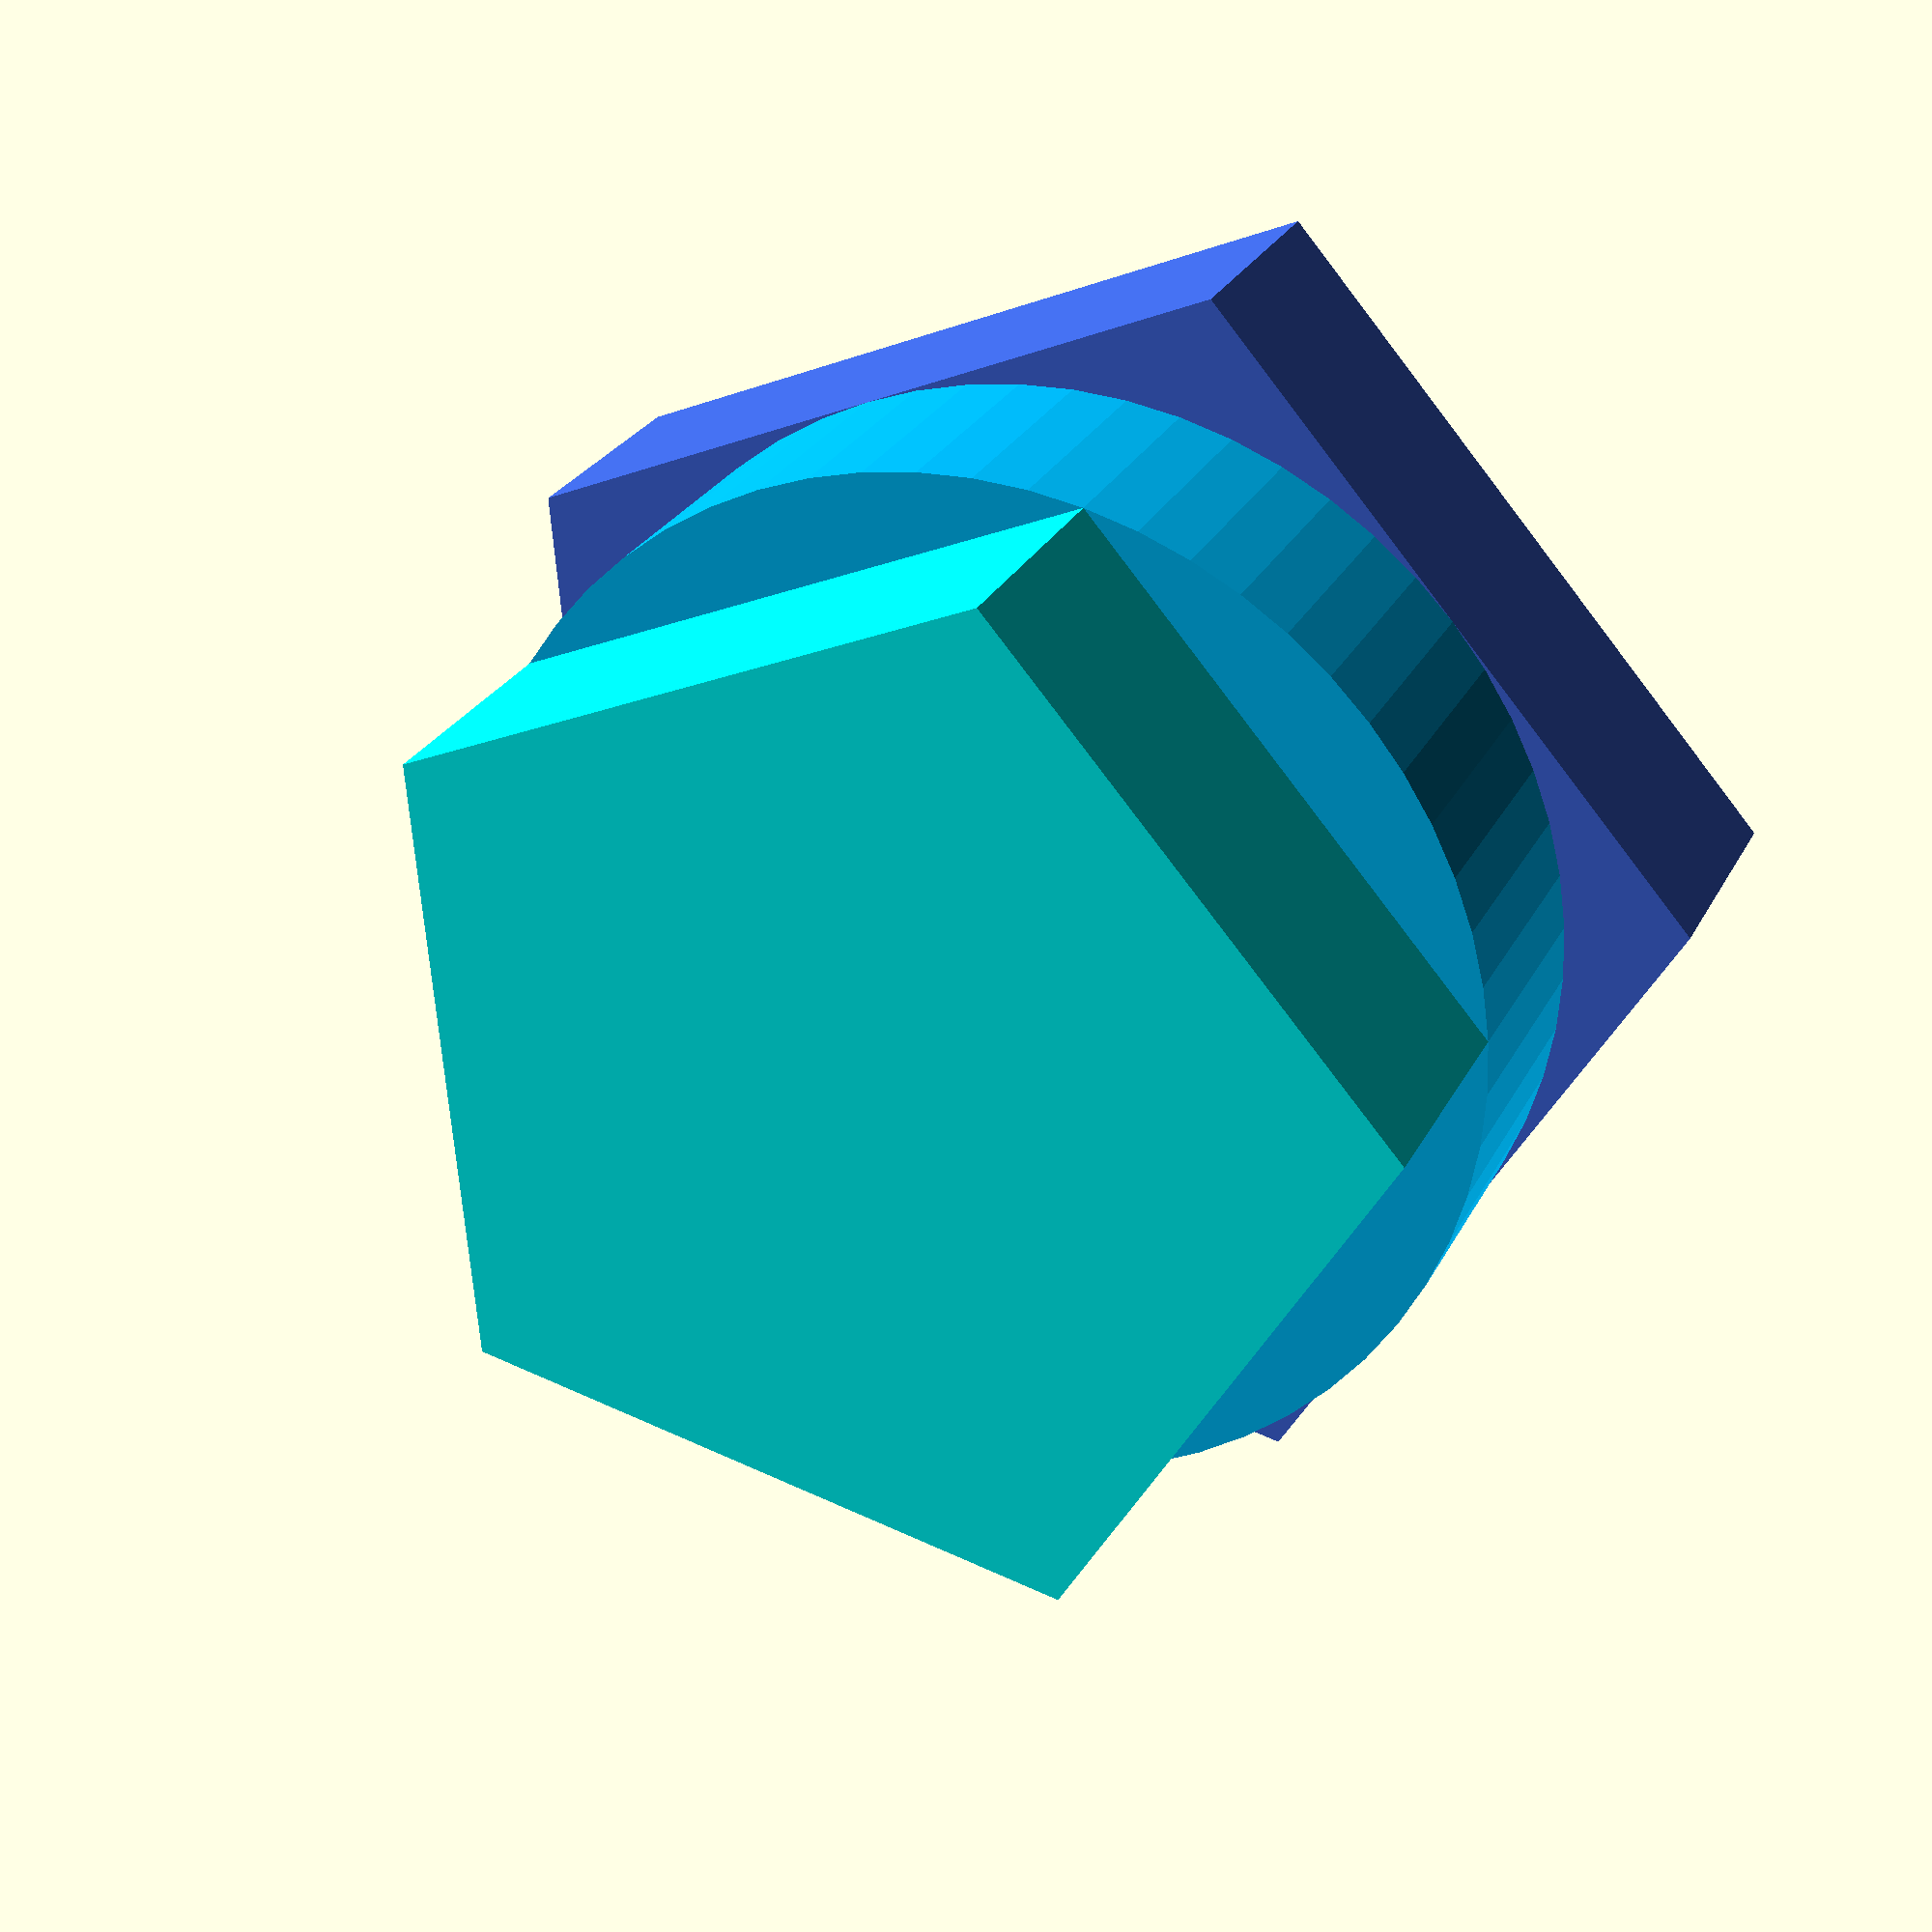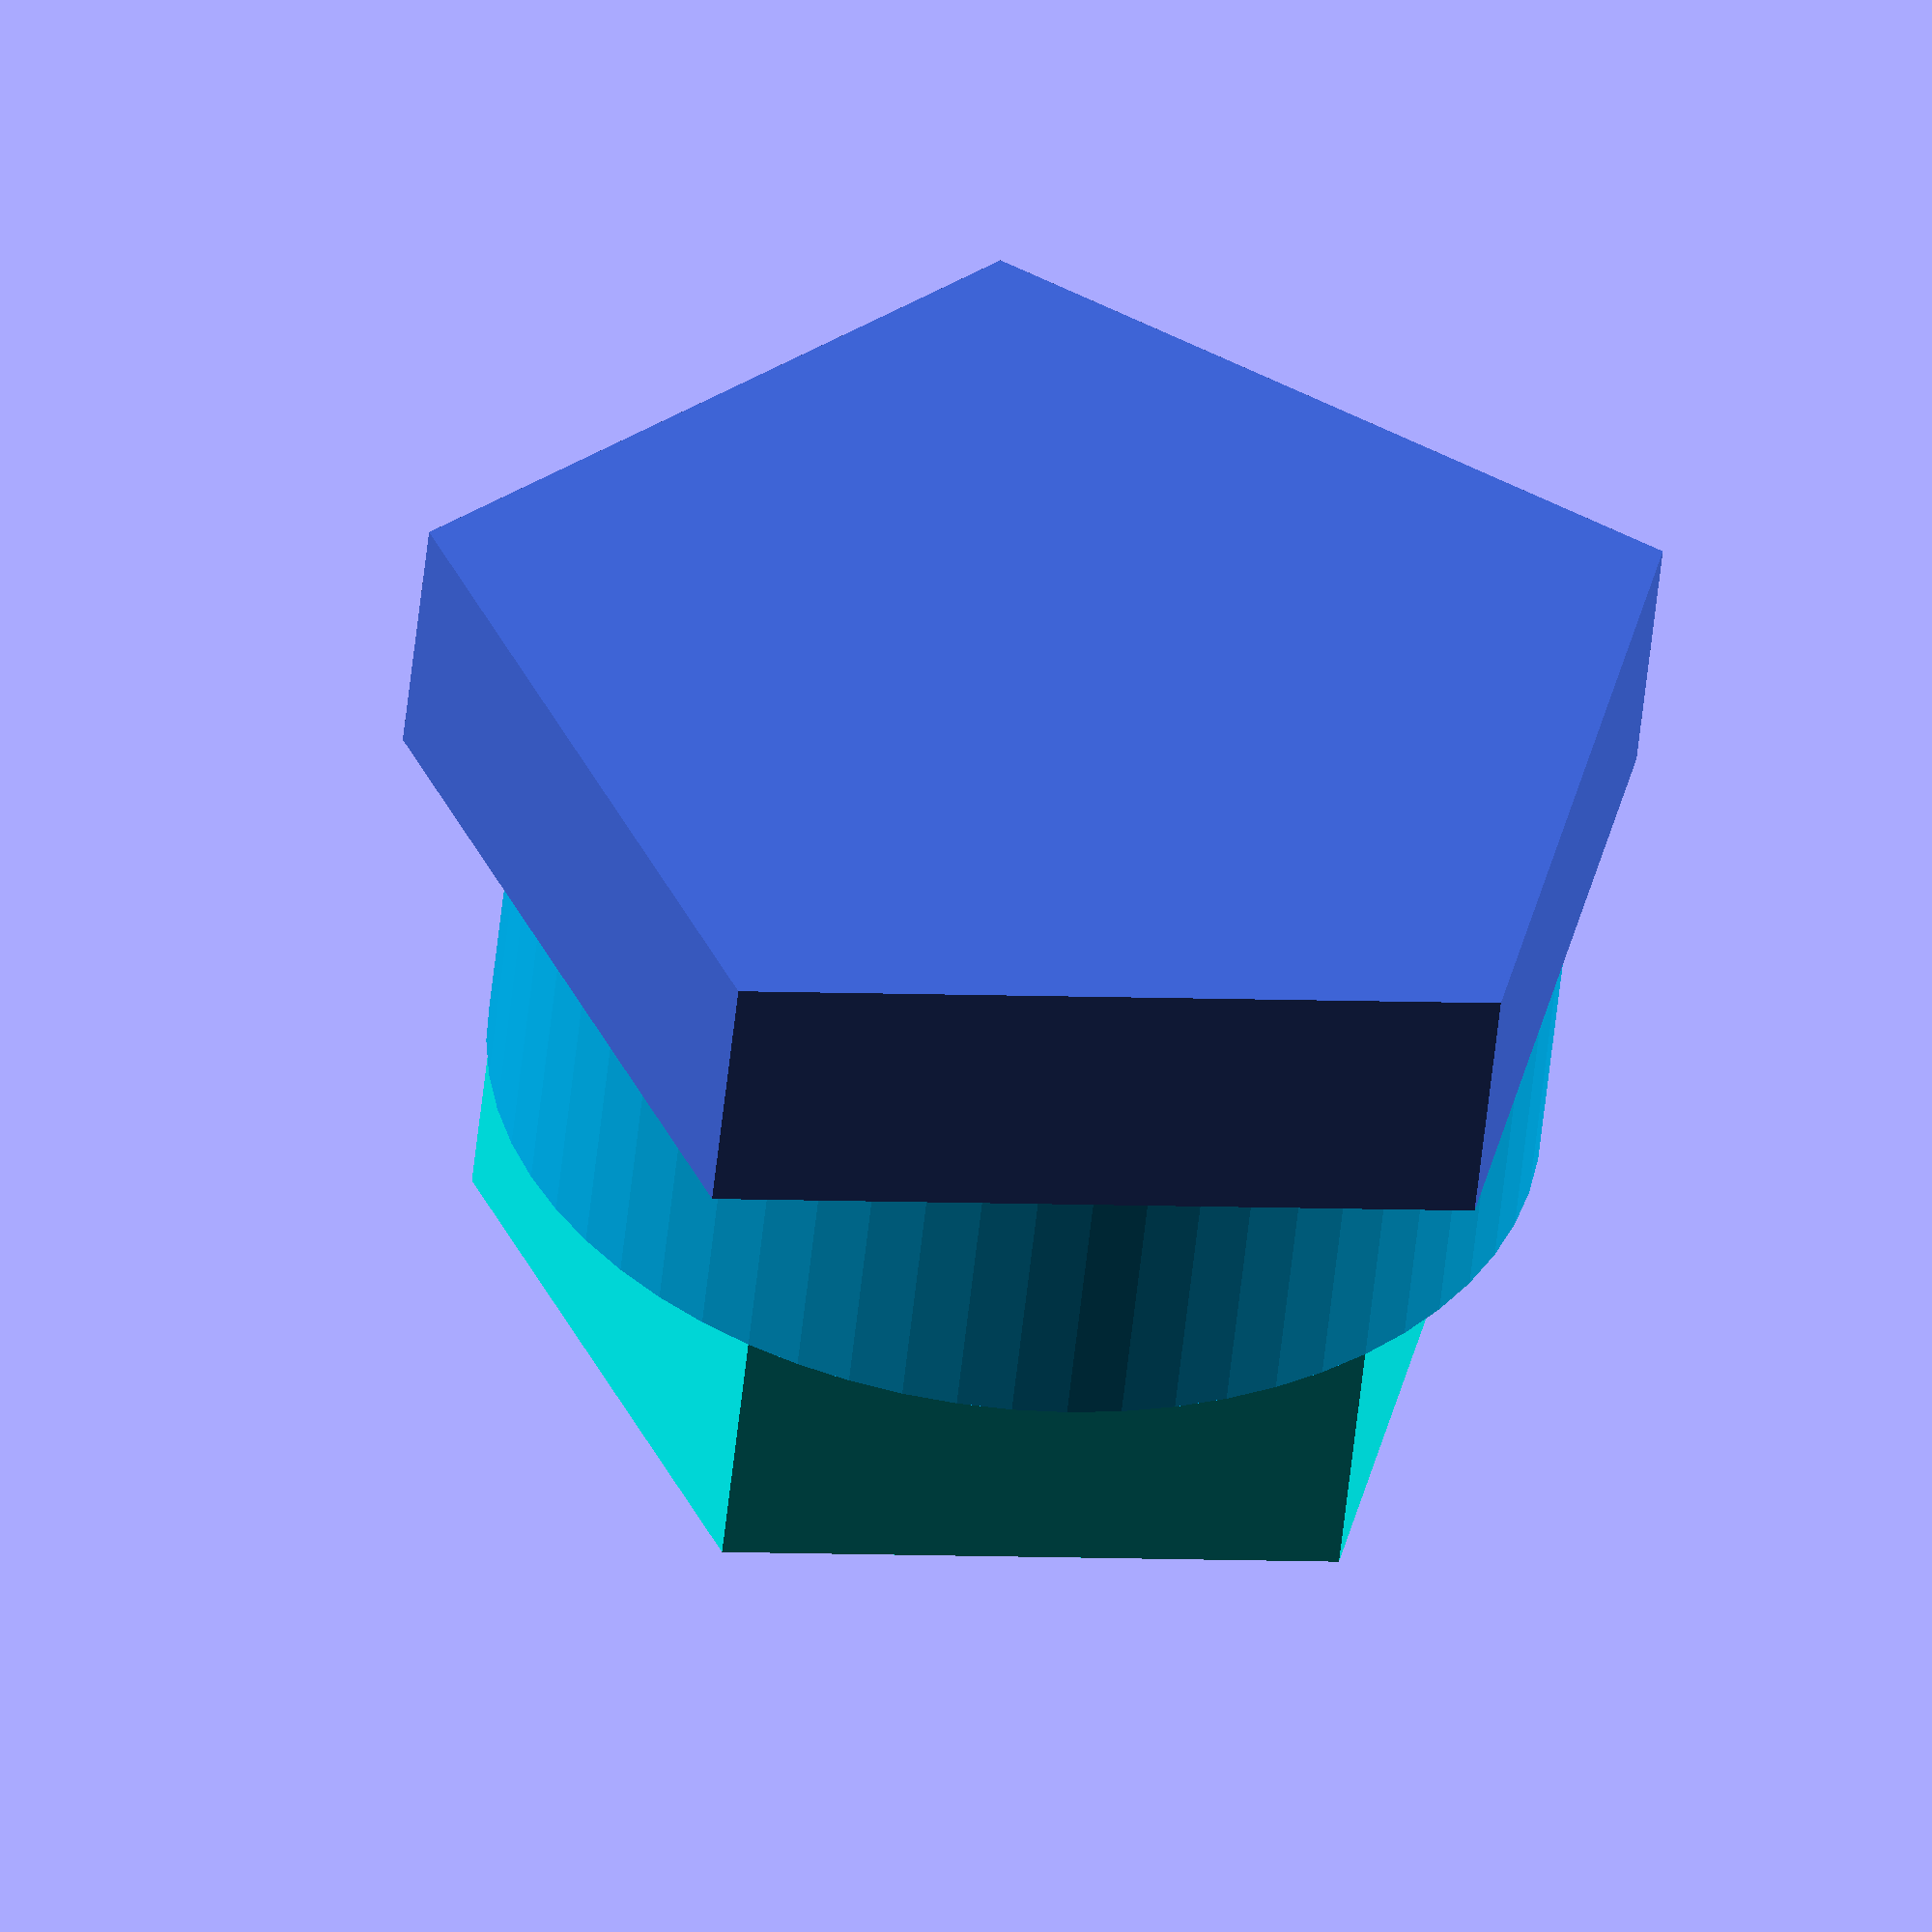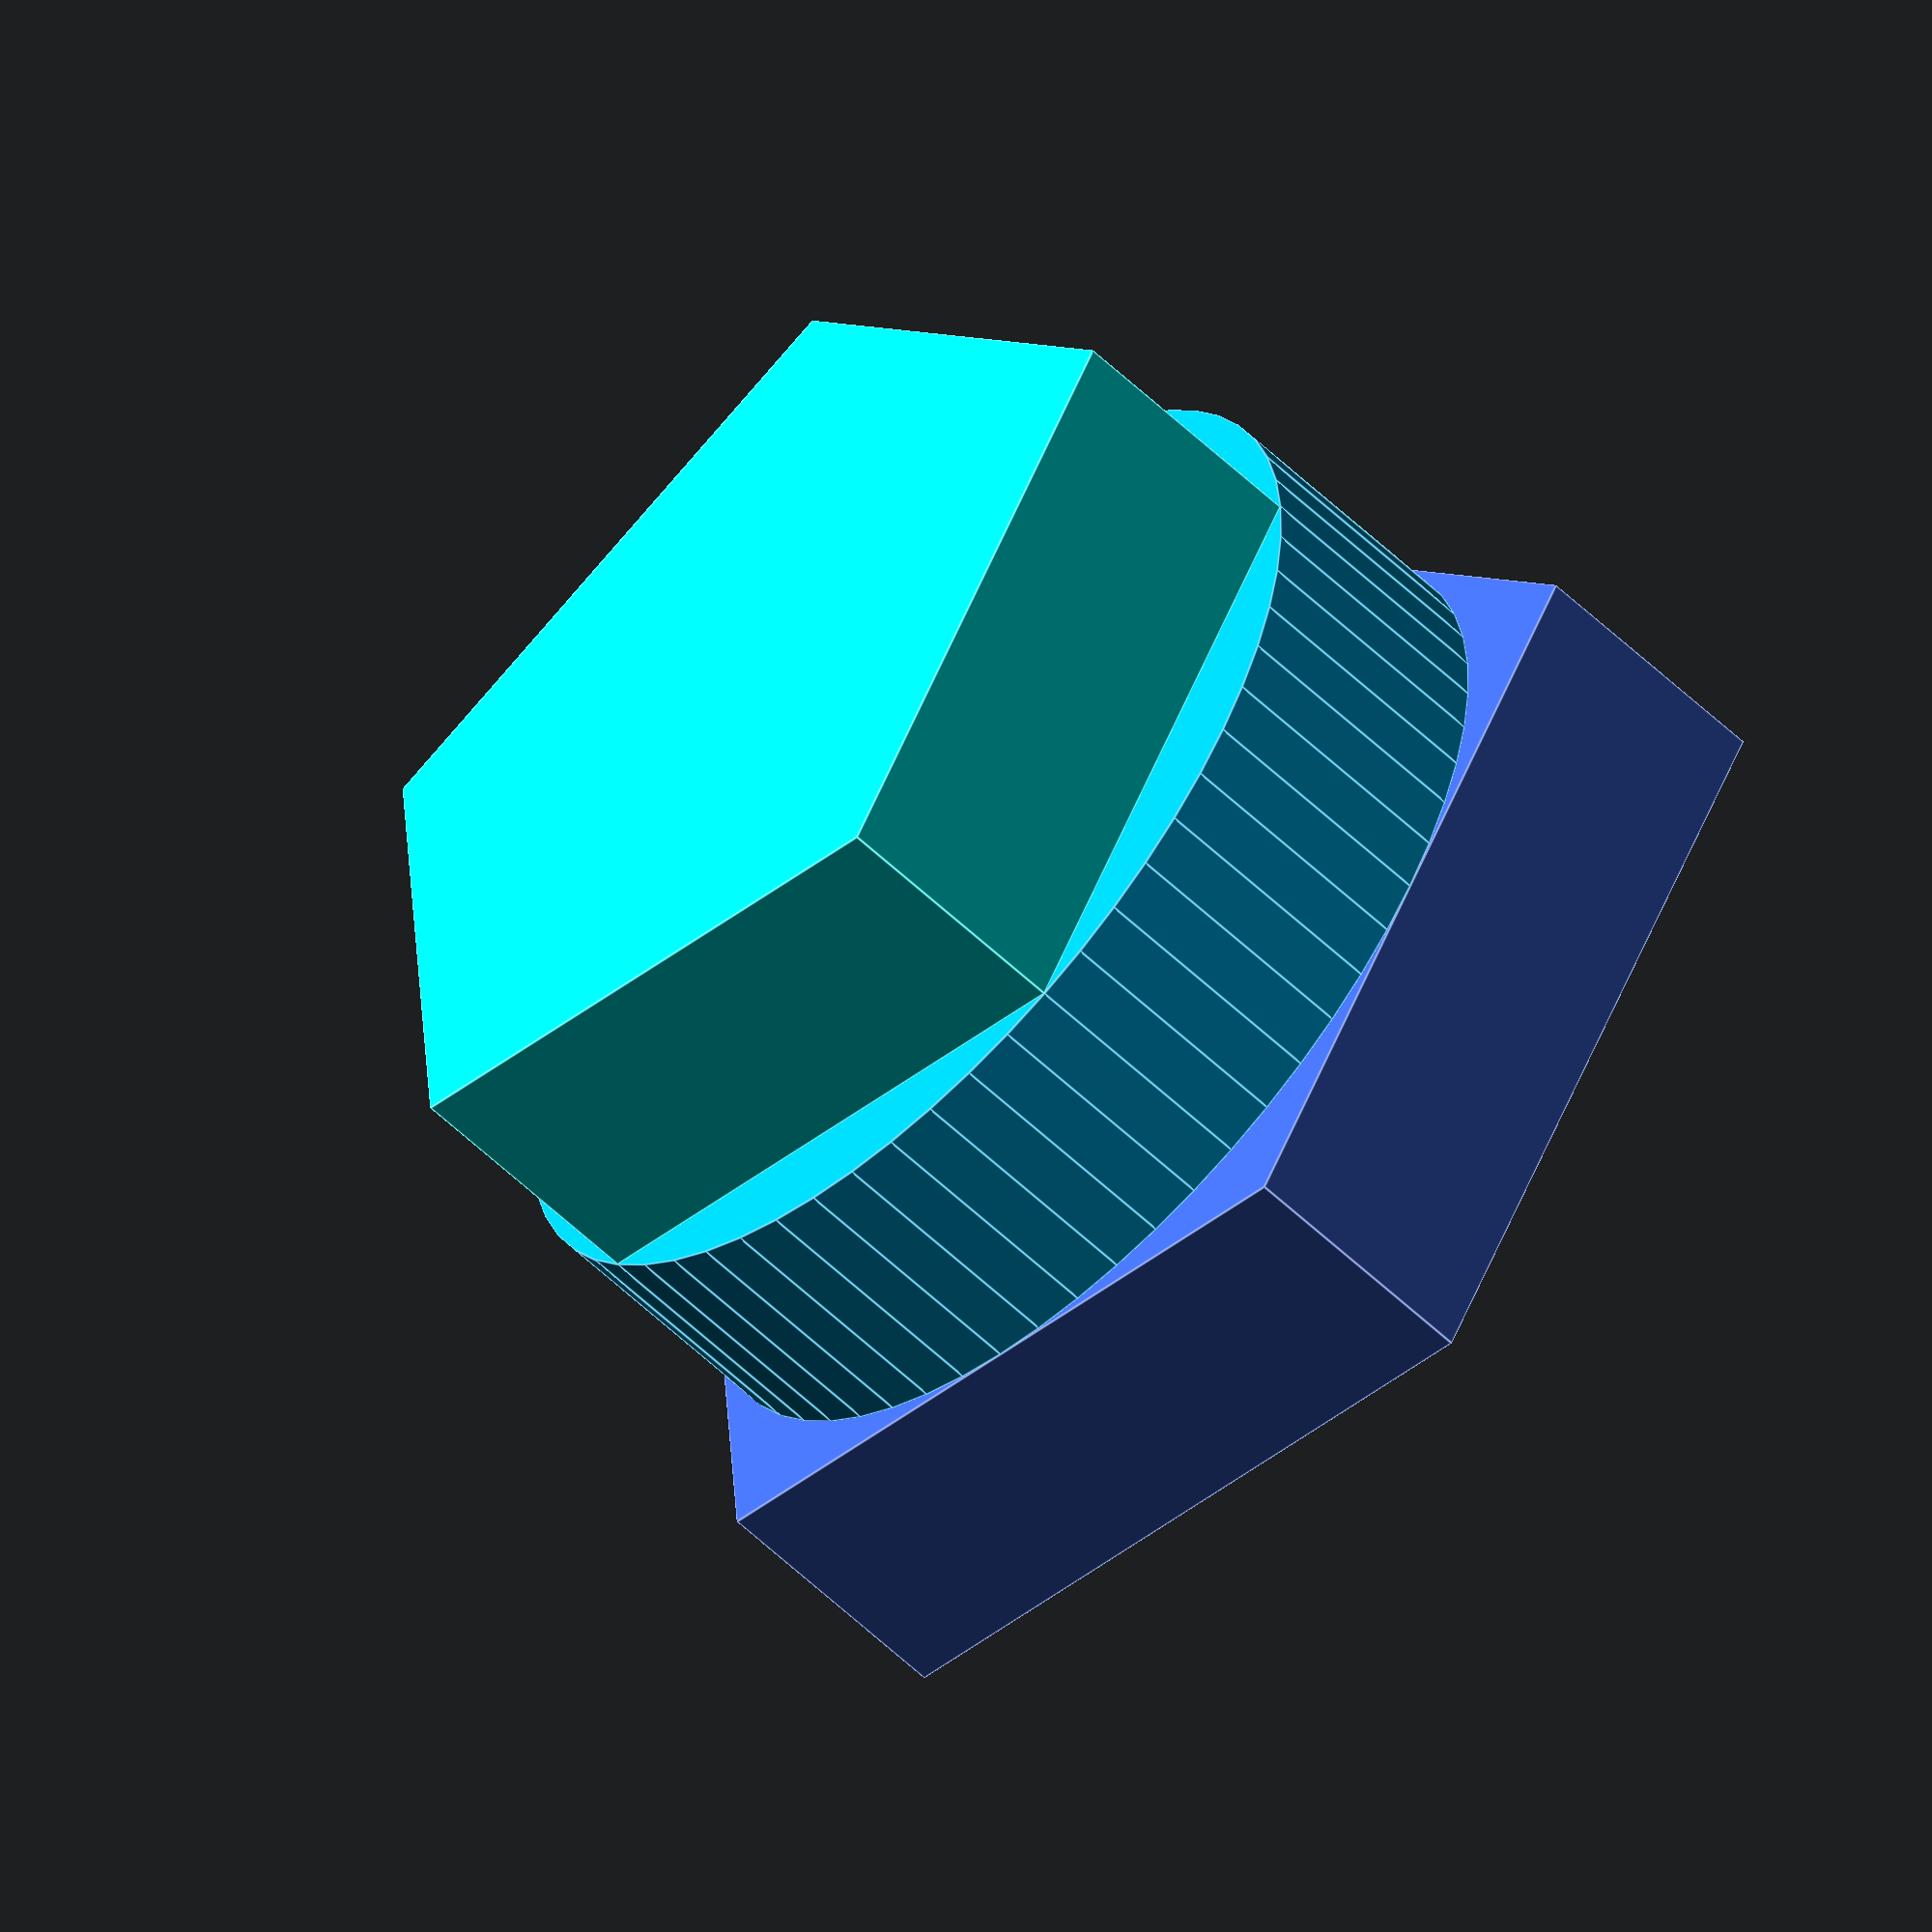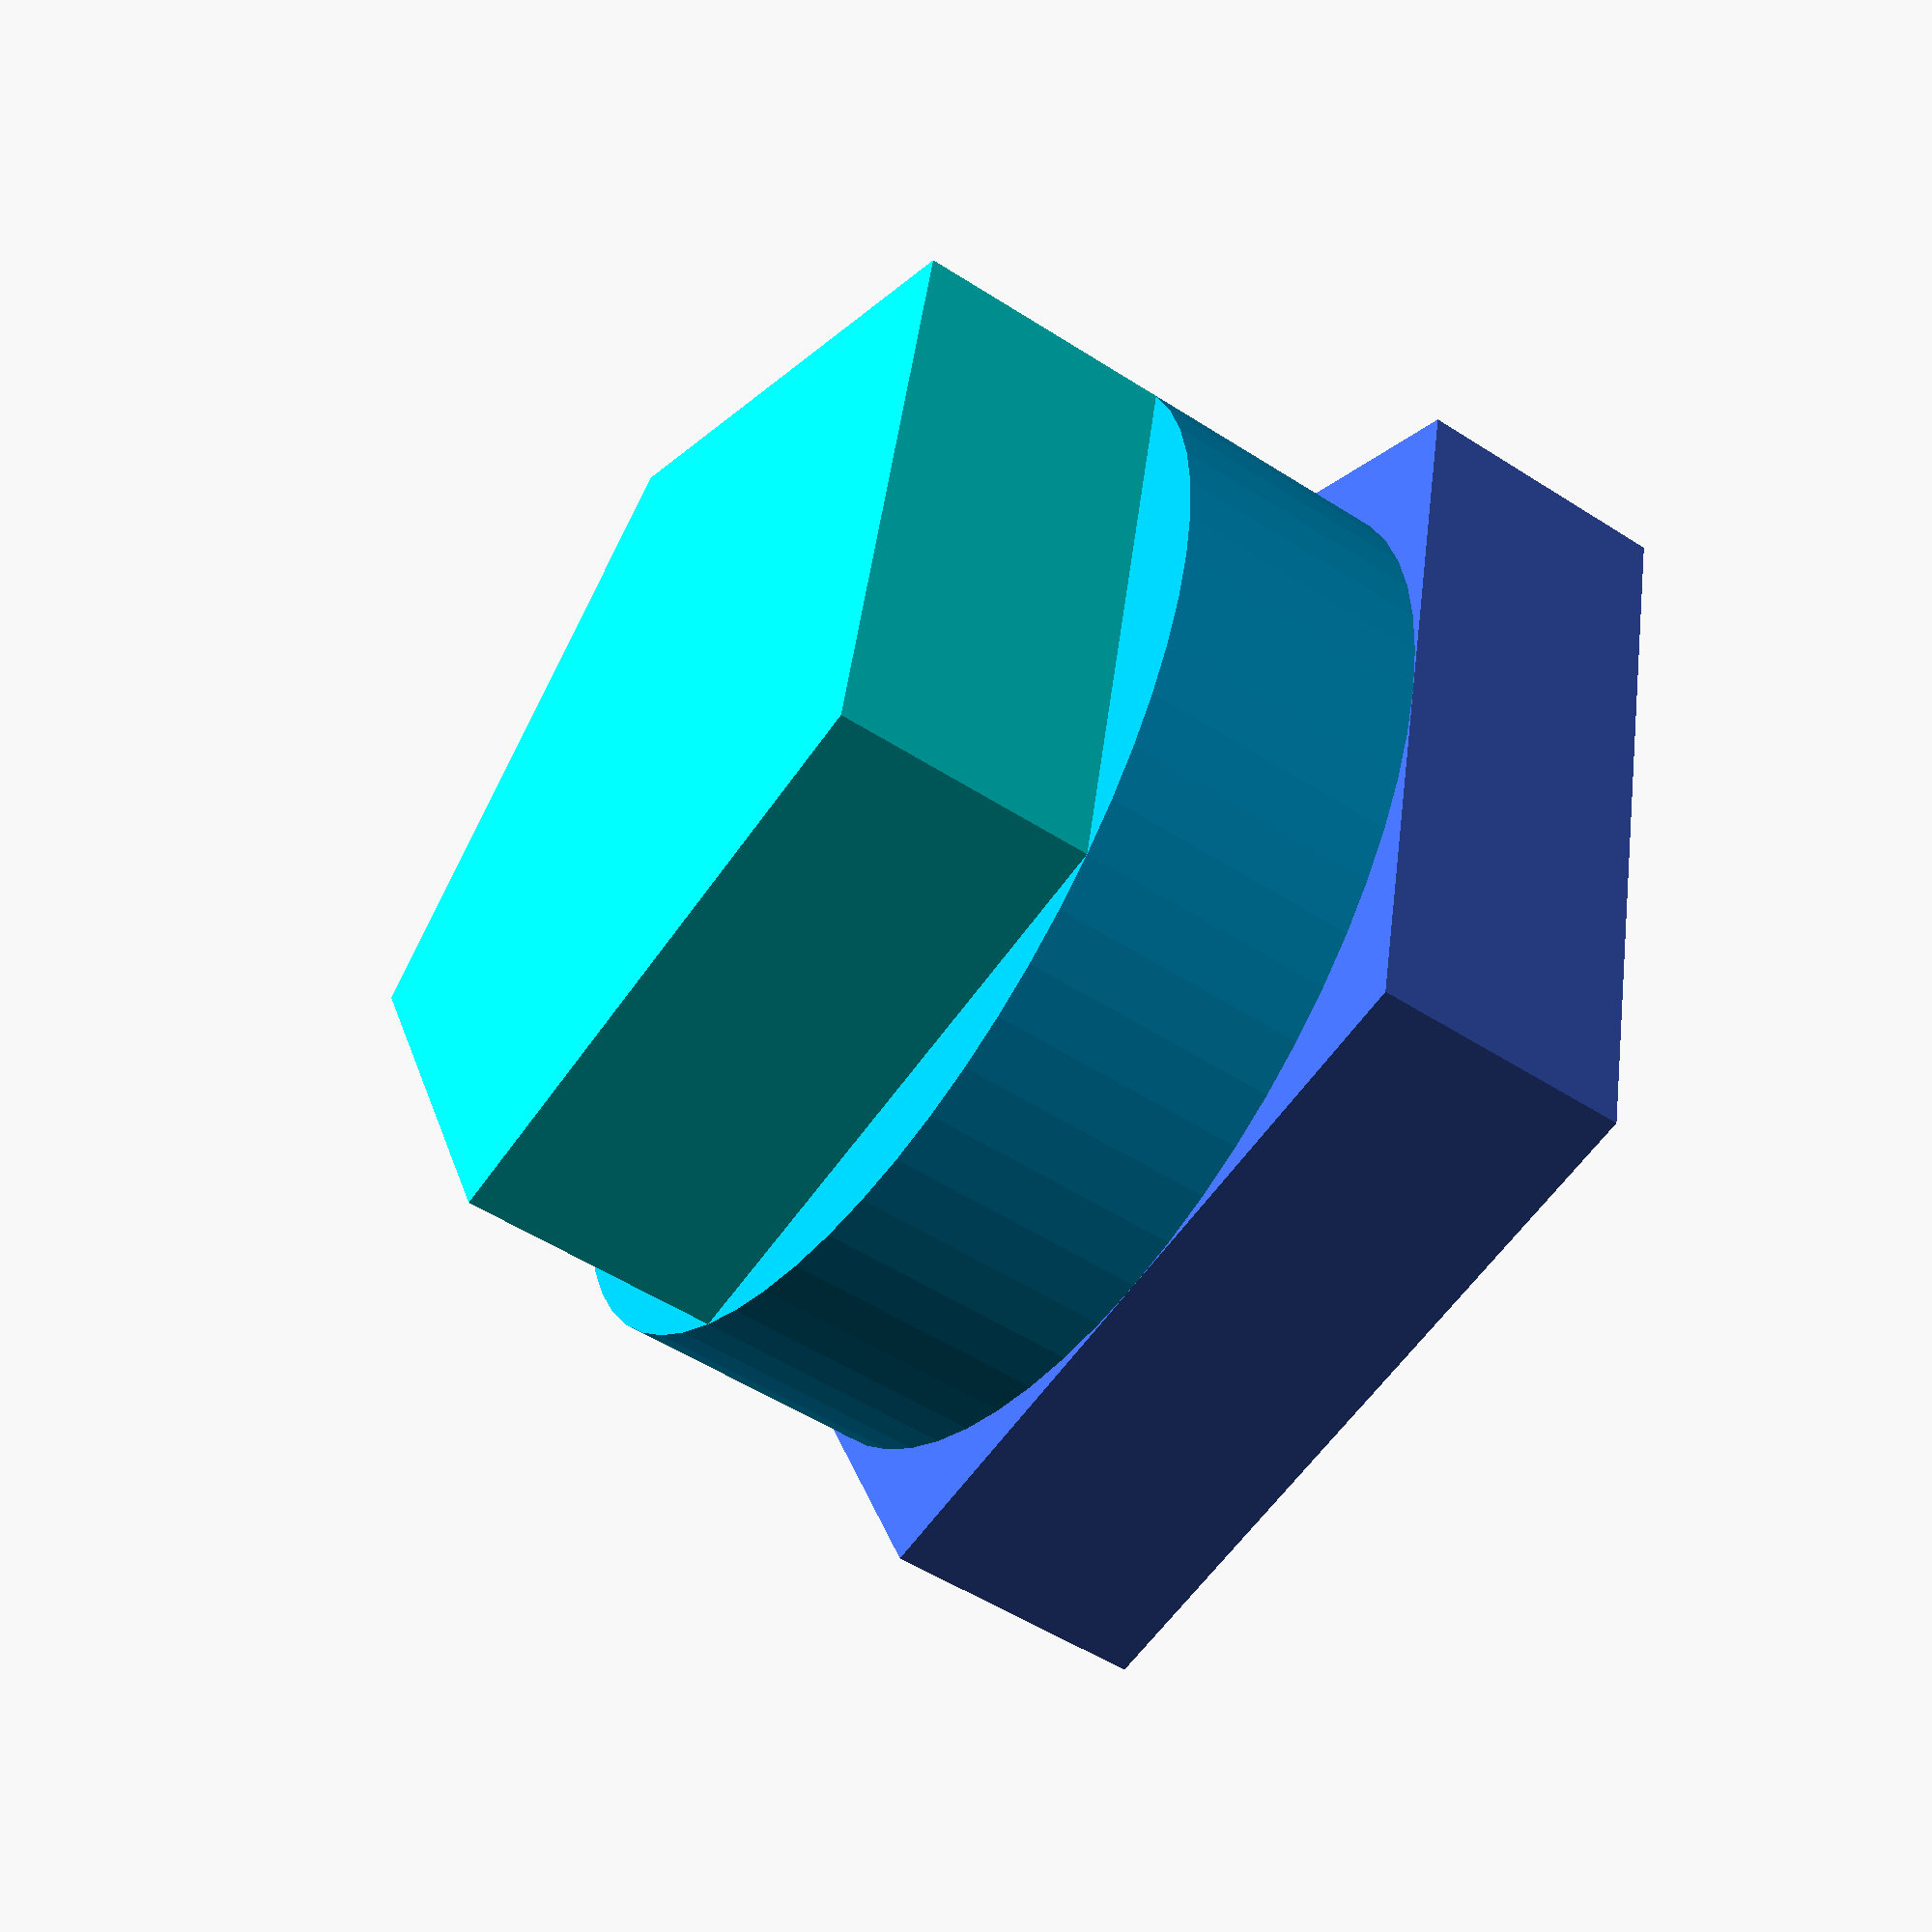
<openscad>
/*
Trying out the customizer with a minimal script that
generates a stack of polygons with a circle in the middle.
The top and bottom polygons are the circumscribed and
inscribed respectively. Uses a single parameter (number
of sides) as shown here: 

http://customizer.makerbot.com/docs

// variable description
variable name = default value; // possible values

*/

// Number of Sides
N=5; // [3,4,5,6,7,8,9,10,11,12,13]

color("RoyalBlue") cylinder(r=10/cos(180/N), h=5, $fn=N);
color("DeepSkyBlue") translate([0,0,5]) cylinder(r=10, h=5, $fn=12*N);
color("Aqua") translate([0,0,10]) cylinder(r=10, h=5, $fn=N);

</openscad>
<views>
elev=334.0 azim=139.2 roll=21.7 proj=p view=wireframe
elev=231.9 azim=167.8 roll=5.7 proj=o view=solid
elev=236.6 azim=320.4 roll=135.0 proj=o view=edges
elev=232.6 azim=300.7 roll=124.7 proj=p view=solid
</views>
